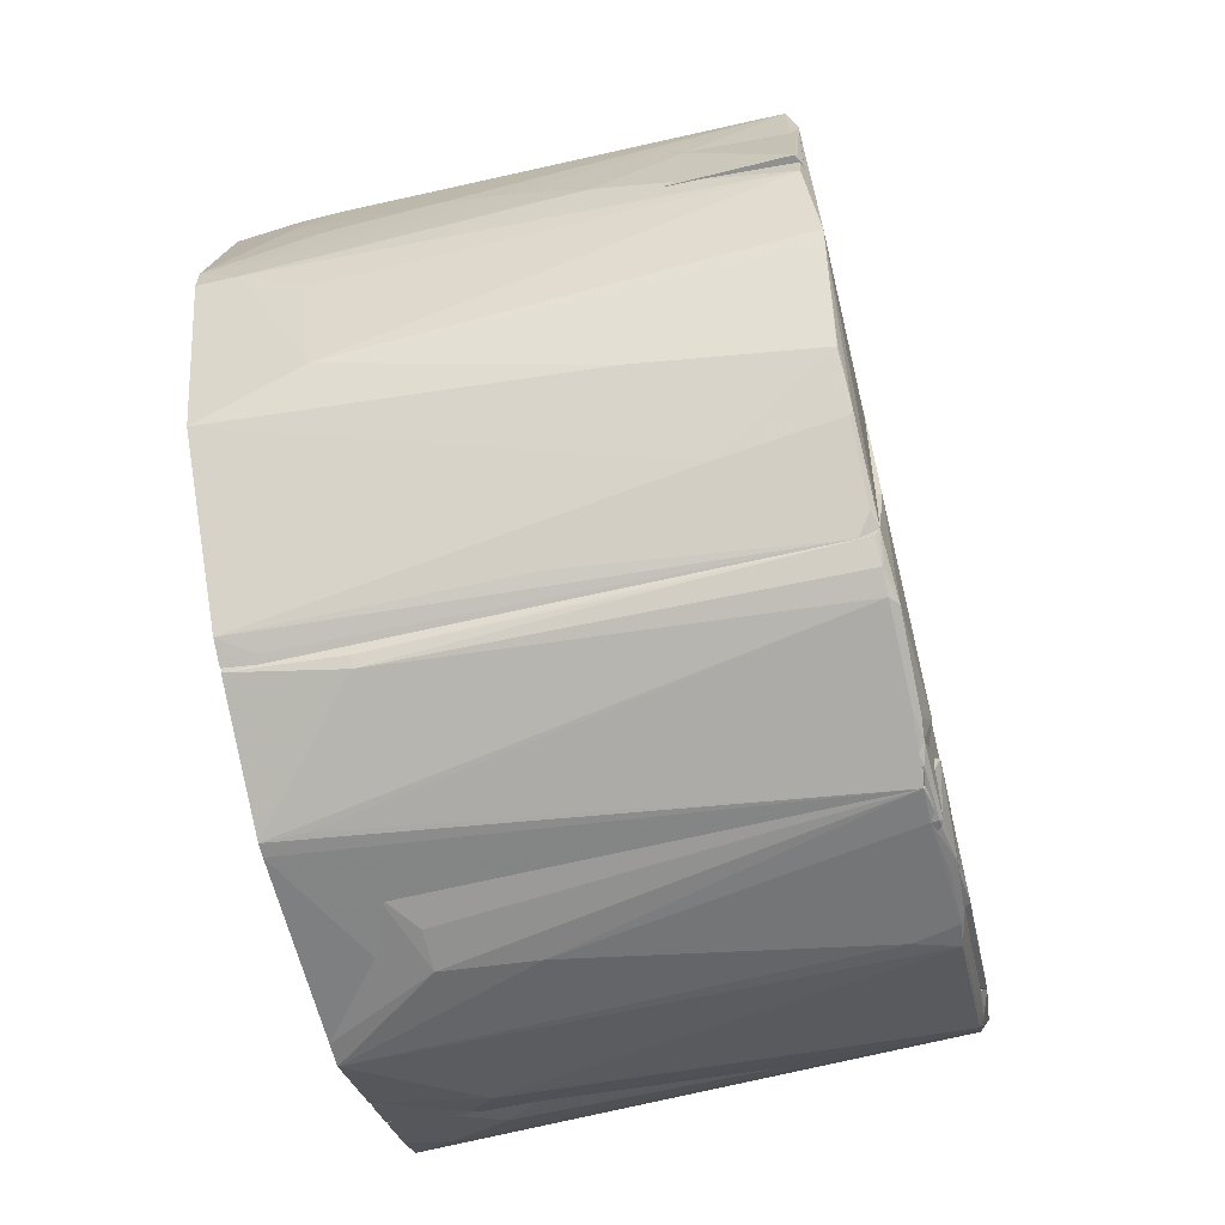
<metadata>
{"format":"obj","ext":"obj","renderer":"f3d","projection":"perspective","resolution":1024,"background":"white","views":[{"elev":-65.3,"azim":103.2,"up":"+Z"}]}
</metadata>
<code>
v 0.01675 0.08018 -0.004692
v 0.01675 0.07111 -0.01072
v 0.01541 0.08035 -0.02479
v -0.001872 0.07967 -0.03341
v -0.01554 0.07445 -0.002725
v 0.01541 0.07111 -0.02478
v -0.02074 0.08042 -0.02277
v 0.01767 0.07121 -0.01774
v 0.0157 0.07454 -0.00473
v 0.003302 0.07915 -0.03321
v -0.01951 0.07113 -0.01798
v -0.01593 0.08044 -0.006011
v -0.009365 0.08046 -0.03081
v 0.01675 0.08036 -0.01608
v -0.01472 0.07395 -0.002687
v -0.006017 0.07111 -0.0288
v 0.003318 0.07976 -0.03305
v -0.02075 0.08034 -0.01608
v -0.01556 0.07946 -0.003409
v 0.0134 0.07111 -0.01072
v 0.0006785 0.07111 -0.0288
v -0.009603 0.07651 -0.03221
v 0.001885 0.07946 -0.0335
v -0.00202 0.07987 -0.03316
v -0.02002 0.07116 -0.02114
v -0.01558 0.07512 -0.002733
v -0.01421 0.0765 -0.03007
v -0.001881 0.07913 -0.03346
v 0.001886 0.07915 -0.0335
v -0.01335 0.08038 -0.02875
f 8 1 2
f 8 6 3
f 8 2 6
f 9 2 1
f 10 3 6
f 13 7 12
f 14 8 3
f 14 1 8
f 14 12 1
f 14 13 12
f 14 3 13
f 15 2 9
f 15 5 11
f 15 9 1
f 16 6 2
f 17 3 10
f 17 13 3
f 18 11 5
f 18 12 7
f 19 1 12
f 19 12 18
f 20 15 11
f 20 2 15
f 20 16 2
f 20 11 16
f 21 10 6
f 21 6 16
f 22 21 16
f 22 13 4
f 23 17 10
f 24 4 13
f 24 13 17
f 24 23 4
f 24 17 23
f 25 18 7
f 25 11 18
f 25 16 11
f 26 15 1
f 26 1 19
f 26 5 15
f 26 19 18
f 26 18 5
f 27 13 22
f 27 25 7
f 27 22 16
f 27 16 25
f 28 22 4
f 28 4 23
f 29 23 10
f 29 10 21
f 29 28 23
f 29 21 22
f 29 22 28
f 30 27 7
f 30 7 13
f 30 13 27
v 0.01665 0.07125 -0.0183
v 0.01541 0.04145 -0.01608
v 0.01515 0.04065 -0.02952
v 0.0005986 0.07915 -0.03376
v -0.01951 0.07113 -0.01798
v 0.01507 0.07945 -0.02969
v 0.01566 0.04065 -0.02707
v -0.02076 0.04065 -0.02211
v 0.005748 0.04065 -0.03347
v 0.008712 0.08041 -0.02478
v 0.01516 0.07981 -0.02911
v -0.02075 0.04145 -0.01608
v -0.0205 0.04639 -0.0258
v 0.01424 0.04845 -0.03087
v 0.003357 0.08045 -0.03081
v 0.01541 0.08035 -0.02479
v 0.01122 0.08003 -0.03131
v -0.02002 0.07116 -0.02114
v -0.009318 0.04065 -0.03226
v 0.01487 0.04845 -0.03025
v 0.01357 0.07945 -0.0308
v 0.004562 0.07988 -0.03273
v -0.02039 0.04065 -0.02498
v -0.009332 0.04368 -0.03243
v 0.01485 0.06842 -0.03005
v 0.01376 0.07964 -0.03036
v 0.01193 0.07945 -0.03148
v 0.003318 0.07976 -0.03305
v -0.01749 0.04177 -0.02738
v -0.01827 0.04629 -0.02737
v -0.005964 0.04637 -0.03286
v 0.005748 0.04365 -0.03342
v 0.005232 0.07946 -0.03282
v -0.01815 0.04065 -0.0267
v -0.01817 0.04512 -0.02739
v 0.004755 0.04065 -0.03346
f 35 32 31
f 37 31 32
f 37 33 36
f 38 37 32
f 38 33 37
f 40 35 31
f 41 37 36
f 41 31 37
f 42 38 32
f 42 32 35
f 44 33 39
f 45 35 40
f 46 40 31
f 46 31 41
f 46 45 40
f 47 46 41
f 47 45 46
f 48 42 35
f 48 38 42
f 48 43 38
f 48 45 34
f 48 35 45
f 50 36 33
f 50 33 44
f 51 41 36
f 51 36 44
f 52 45 47
f 53 38 43
f 53 33 38
f 55 50 44
f 55 44 36
f 55 36 50
f 56 51 47
f 56 47 41
f 56 41 51
f 57 51 44
f 57 44 39
f 57 47 51
f 58 34 45
f 58 45 52
f 58 52 47
f 58 47 57
f 59 53 43
f 60 34 54
f 60 48 34
f 60 43 48
f 61 54 34
f 61 49 54
f 62 57 39
f 62 39 34
f 63 58 57
f 63 34 58
f 63 62 34
f 63 57 62
f 64 59 49
f 64 53 59
f 64 49 33
f 64 33 53
f 65 59 43
f 65 43 60
f 65 49 59
f 65 60 54
f 65 54 49
f 66 61 34
f 66 34 39
f 66 49 61
f 66 39 33
f 66 33 49
v -0.02109 0.08006 0.02034
v -0.01472 0.04145 0.01874
v -0.01539 0.08031 -0.01609
v -0.02363 0.07968 -0.02242
v -0.03076 0.04065 0.001947
v -0.03004 0.08039 0.004511
v -0.01472 0.08036 0.0107
v -0.02156 0.04234 0.02092
v -0.02042 0.04105 -0.02502
v -0.02074 0.08042 -0.02277
v -0.03133 0.07952 -0.005153
v -0.01472 0.06107 0.01941
v -0.01472 0.04145 0.001331
v -0.02337 0.04065 0.01825
v -0.02044 0.05104 -0.02582
v -0.01562 0.08044 0.001369
v -0.03139 0.0577 0.001171
v -0.02867 0.04495 -0.01566
v -0.02859 0.08017 -0.01451
v -0.01559 0.07123 0.01703
v -0.02043 0.06374 0.02169
v -0.01539 0.04145 -0.01608
v -0.02086 0.04065 0.01882
v -0.02343 0.07947 0.01896
v -0.03135 0.07976 -0.001509
v -0.03017 0.04065 0.008272
v -0.02666 0.04065 -0.01983
v -0.03075 0.04574 -0.009849
v -0.02411 0.07974 -0.02164
v -0.02109 0.07647 0.02101
v -0.0204 0.04507 -0.02567
v -0.02071 0.04065 -0.02473
v -0.02663 0.04845 0.01508
v -0.02874 0.08014 0.01052
v -0.02221 0.07945 0.02007
v -0.03075 0.04763 0.006295
v -0.0314 0.06508 -0.005839
v -0.03008 0.07999 -0.009213
v -0.02221 0.04845 -0.02481
v -0.0282 0.07945 -0.01633
v -0.03076 0.04065 -0.007803
v -0.02042 0.06575 0.02168
v -0.02213 0.04238 0.02032
v -0.02362 0.07961 0.01837
v -0.03072 0.04504 0.005291
v -0.03143 0.05774 8.54e-06
v -0.03015 0.04845 -0.01233
v -0.03105 0.07968 -0.005986
v -0.03076 0.08019 0.001223
v -0.02401 0.07945 -0.02224
v -0.02481 0.04373 -0.02206
v -0.02745 0.07973 -0.01694
v -0.02866 0.07952 -0.0152
v -0.03073 0.04102 0.002614
v -0.02997 0.04645 -0.01245
v -0.02421 0.04065 -0.02205
v -0.03066 0.07847 -0.00783
f 73 72 67
f 78 68 73
f 79 73 68
f 79 69 73
f 81 70 76
f 81 76 69
f 82 73 69
f 82 69 76
f 82 76 72
f 82 72 73
f 85 72 76
f 86 78 73
f 86 73 67
f 86 67 78
f 87 74 68
f 87 68 78
f 88 69 79
f 88 81 69
f 89 68 74
f 89 74 80
f 92 71 80
f 95 85 76
f 95 76 70
f 96 78 67
f 97 88 75
f 97 81 88
f 98 79 68
f 98 68 89
f 98 88 79
f 98 75 88
f 99 92 80
f 100 67 72
f 100 99 90
f 100 92 99
f 101 90 74
f 101 74 87
f 101 87 96
f 101 96 67
f 101 67 90
f 102 91 83
f 102 100 72
f 102 92 100
f 102 83 71
f 103 91 77
f 105 81 97
f 106 93 84
f 107 103 94
f 107 93 89
f 107 89 80
f 107 80 71
f 107 84 93
f 108 96 87
f 108 87 78
f 108 78 96
f 109 99 80
f 109 80 74
f 109 74 90
f 109 90 99
f 110 100 90
f 110 90 67
f 110 67 100
f 111 102 71
f 111 92 102
f 112 83 91
f 112 91 103
f 112 103 107
f 112 107 71
f 112 71 83
f 113 103 77
f 113 94 103
f 113 106 84
f 114 104 77
f 114 77 91
f 114 91 104
f 115 104 91
f 115 72 85
f 115 85 104
f 115 102 72
f 115 91 102
f 116 70 81
f 116 81 105
f 116 93 106
f 117 116 105
f 117 93 116
f 118 106 85
f 118 85 95
f 118 95 70
f 118 116 106
f 118 70 116
f 119 85 106
f 119 104 85
f 119 77 104
f 119 106 113
f 120 111 71
f 120 71 92
f 120 92 111
f 121 113 84
f 121 94 113
f 121 107 94
f 121 84 107
f 122 93 117
f 122 98 89
f 122 89 93
f 122 75 98
f 122 117 105
f 122 105 97
f 122 97 75
f 123 119 113
f 123 113 77
f 123 77 119
v 0.0134 0.07647 0.01941
v 0.01491 0.07102 0.0155
v 0.009809 0.08022 0.01053
v -0.0156 0.07944 -0.000594
v -0.02216 0.0711 0.02014
v 0.009521 0.07444 0.0103
v 0.01529 0.07633 0.0154
v 0.0134 0.07111 0.01941
v -0.01472 0.07395 0.0006612
v -0.02137 0.08041 0.01937
v 0.009384 0.08037 0.01941
v -0.02142 0.07111 0.0107
v 0.005365 0.07111 0.0107
v -0.01567 0.0785 -0.0005666
v -0.02141 0.08031 0.01071
v -0.01564 0.07582 9.055e-05
v -0.01498 0.0799 0.003446
v -0.01547 0.07446 0.0007011
f 129 127 126
f 130 129 126
f 130 125 129
f 131 128 125
f 131 124 128
f 131 130 124
f 131 125 130
f 134 130 126
f 134 124 130
f 134 133 128
f 134 128 124
f 135 125 128
f 136 132 129
f 136 129 125
f 136 135 132
f 136 125 135
f 137 127 129
f 137 129 132
f 138 137 135
f 138 127 137
f 138 135 128
f 138 128 133
f 138 134 126
f 138 133 134
f 139 137 132
f 139 135 137
f 140 138 126
f 140 126 127
f 140 127 138
f 141 139 132
f 141 132 135
f 141 135 139
v 0.02311 0.07781 0.01845
v 0.029 0.04065 0.0111
v 0.03077 0.07962 -0.008491
v 0.01508 0.07847 -0.0297
v 0.01675 0.04145 0.01874
v 0.02685 0.04065 -0.01922
v 0.01676 0.08021 -0.006706
v 0.03082 0.07946 0.005075
v 0.02299 0.04065 0.01836
v 0.03137 0.04065 -0.005772
v 0.02404 0.07957 -0.02231
v 0.01539 0.04065 -0.02942
v 0.01784 0.07126 0.01802
v 0.02747 0.08 0.01245
v 0.02338 0.04371 0.01813
v 0.01675 0.06107 0.01941
v 0.02837 0.04845 -0.01702
v 0.03071 0.04576 0.00455
v 0.03148 0.06643 -0.00461
v 0.02871 0.08024 -0.0145
v 0.01516 0.07981 -0.02911
v 0.01541 0.04145 -0.01608
v 0.01709 0.04065 -0.0287
v 0.02013 0.04065 0.01878
v 0.02323 0.08006 0.01785
v 0.02559 0.08005 0.01556
v 0.03018 0.04845 0.008251
v 0.02281 0.06108 0.01891
v 0.01541 0.08033 -0.01609
v 0.0307 0.04845 -0.009078
v 0.02532 0.06707 -0.02095
v 0.03144 0.04065 -0.003475
v 0.03145 0.0436 -0.006061
v 0.02806 0.08015 -0.01561
v 0.03069 0.08011 0.001298
v 0.02089 0.07945 -0.02538
v 0.01517 0.04301 -0.02957
v 0.02732 0.07511 0.01302
v 0.02374 0.07988 0.0177
v 0.03139 0.0564 0.0004904
v 0.03004 0.04576 0.008567
v 0.02282 0.07111 0.01887
v 0.02103 0.07971 -0.02491
v 0.03066 0.0801 0.001967
v 0.01626 0.07945 -0.02881
v 0.01686 0.06039 -0.02871
v 0.02021 0.0711 -0.02604
v 0.01574 0.04301 -0.02933
v 0.02804 0.05973 0.01224
v 0.03137 0.04845 -0.0001821
v 0.03144 0.06106 -0.001377
v 0.02941 0.04291 0.01019
v 0.02431 0.07965 -0.02175
f 156 150 143
f 157 142 154
f 158 151 147
f 160 144 149
f 161 144 158
f 163 153 146
f 163 146 157
f 164 147 151
f 165 146 153
f 165 157 146
f 165 153 164
f 165 143 150
f 165 164 151
f 166 154 142
f 166 148 154
f 167 156 143
f 168 149 155
f 169 150 156
f 169 165 150
f 169 157 165
f 169 156 167
f 170 157 154
f 170 154 148
f 170 161 162
f 170 166 161
f 170 148 166
f 170 162 145
f 170 163 157
f 170 145 163
f 171 158 144
f 172 158 147
f 172 152 158
f 173 159 143
f 173 165 151
f 173 143 165
f 174 144 160
f 174 171 144
f 174 151 158
f 174 158 171
f 174 173 151
f 174 160 173
f 175 161 158
f 175 158 152
f 176 149 144
f 176 144 161
f 176 161 166
f 176 166 167
f 178 163 145
f 178 153 163
f 178 164 153
f 179 155 167
f 179 168 155
f 180 167 166
f 180 166 142
f 180 142 167
f 181 168 159
f 181 149 168
f 182 143 159
f 182 159 168
f 183 142 157
f 183 157 169
f 183 169 167
f 183 167 142
f 184 162 161
f 184 161 175
f 184 152 177
f 185 155 149
f 185 149 176
f 185 176 167
f 185 167 155
f 186 177 145
f 186 145 162
f 186 184 177
f 186 162 184
f 187 164 145
f 187 145 177
f 188 177 152
f 188 152 172
f 188 172 147
f 188 147 164
f 188 187 177
f 188 164 187
f 189 178 145
f 189 145 164
f 189 164 178
f 190 179 167
f 190 167 143
f 191 181 159
f 191 159 173
f 191 173 181
f 192 181 173
f 192 173 160
f 192 160 149
f 192 149 181
f 193 182 168
f 193 143 182
f 193 190 143
f 193 168 179
f 193 179 190
f 194 184 175
f 194 175 152
f 194 152 184
v 0.002179 0.06712 0.03544
v 0.02256 0.06107 0.01924
v 0.02248 0.07976 0.01915
v -0.0107 0.08037 0.01941
v -0.004678 0.06107 0.01941
v 0.008027 0.07975 0.02818
v 0.003367 0.06343 0.03579
v -0.0107 0.07111 0.01941
v 0.009719 0.08027 0.02742
v -0.01047 0.08025 0.02687
v 0.01945 0.06106 0.02287
v -0.003308 0.06158 0.03431
v 0.02188 0.08005 0.01918
v 0.01843 0.07947 0.02346
v 0.009 0.07957 0.02799
v -0.006426 0.07954 0.0288
v -0.0107 0.07111 0.02583
v 0.02223 0.06108 0.01965
v -0.002669 0.05906 0.0258
v -0.003414 0.06594 0.03538
v 0.001452 0.06052 0.03524
v 0.01297 0.0801 0.02591
v 0.02176 0.07982 0.01973
v 0.01938 0.07378 0.0228
v 0.00133 0.07944 0.02875
v -0.0078 0.07998 0.02806
v 0.004696 0.05906 0.02581
v -0.003835 0.06168 0.03314
v -0.002318 0.06711 0.03546
v -0.004206 0.06345 0.03461
v 0.002126 0.06156 0.03546
v -0.002402 0.0603 0.03426
v 0.01849 0.07963 0.02305
v 0.02215 0.07972 0.01953
v 0.0009149 0.0684 0.03486
v 0.0009351 0.05987 0.03331
v -0.003527 0.06412 0.03526
v -0.01053 0.07288 0.0275
v -0.003278 0.06093 0.03318
v -0.0003964 0.06842 0.03484
v -0.0005064 0.0604 0.03476
v -0.0006333 0.05988 0.0332
v -0.003855 0.06485 0.0351
v -0.0004657 0.06203 0.03536
v -0.01038 0.07844 0.0273
v 0.001379 0.06119 0.03538
v -0.001787 0.06272 0.03528
v -0.00246 0.06138 0.03463
f 199 197 196
f 202 198 197
f 202 197 199
f 204 203 198
f 207 197 198
f 207 198 203
f 208 195 201
f 209 203 200
f 209 200 195
f 209 195 203
f 210 200 203
f 211 204 198
f 211 198 202
f 211 202 199
f 212 205 196
f 212 196 197
f 212 197 205
f 213 199 196
f 216 207 203
f 216 203 195
f 216 195 208
f 217 207 208
f 218 208 201
f 218 201 205
f 219 200 210
f 220 210 203
f 220 203 204
f 220 204 210
f 221 213 196
f 221 196 205
f 222 211 199
f 222 199 213
f 223 214 201
f 223 201 195
f 223 210 204
f 223 204 214
f 224 222 206
f 224 211 222
f 225 215 205
f 225 205 201
f 227 216 208
f 227 208 207
f 227 207 216
f 228 217 208
f 228 197 207
f 228 207 217
f 228 208 218
f 228 218 205
f 228 205 197
f 229 219 210
f 229 195 200
f 229 200 219
f 229 223 195
f 230 221 205
f 230 205 215
f 230 213 221
f 231 201 214
f 231 224 206
f 231 206 226
f 232 204 211
f 232 211 224
f 233 222 213
f 233 213 226
f 233 226 206
f 233 206 222
f 234 229 210
f 234 210 223
f 234 223 229
f 235 230 215
f 235 226 230
f 236 230 226
f 236 226 213
f 236 213 230
f 237 231 214
f 237 224 231
f 237 232 224
f 238 201 231
f 238 235 215
f 238 226 235
f 239 237 214
f 239 214 204
f 239 204 232
f 239 232 237
f 240 238 215
f 240 215 225
f 240 225 201
f 240 201 238
f 241 238 231
f 242 241 231
f 242 231 226
f 242 226 238
f 242 238 241
v -0.01338 0.08038 -0.02277
v 0.0006785 0.05103 -0.02478
v 0.0006787 0.08045 -0.03081
v -0.009903 0.07967 -0.03204
v -0.02018 0.04646 -0.02606
v 0.0006921 0.04634 -0.0332
v -0.005238 0.0802 -0.03273
v 0.0006785 0.07111 -0.02478
v -0.02084 0.04633 -0.02286
v -0.02378 0.07946 -0.02255
v -0.01111 0.04065 -0.03211
v -0.002 0.08045 -0.03081
v 0.0005986 0.07915 -0.03376
v -0.01338 0.04634 -0.02277
v -0.02218 0.07945 -0.02482
v -0.02307 0.05102 -0.02308
v -0.0174 0.04065 -0.02612
v -0.009526 0.04065 -0.02947
v -0.00202 0.07987 -0.03316
v -0.005084 0.04845 -0.03351
v -0.001881 0.07913 -0.03346
v -0.02386 0.06108 -0.02255
v -0.0181 0.04845 -0.02819
v -0.009157 0.07997 -0.03211
v -0.02312 0.07989 -0.02253
v -0.01699 0.04065 -0.02759
v -0.009318 0.04065 -0.03226
v 0.000624 0.04646 -0.03158
v -0.01338 0.04145 -0.02612
v -0.002109 0.04845 -0.03347
v -0.01057 0.07645 -0.03205
v -0.005888 0.07967 -0.03273
v -0.005824 0.05504 -0.0334
v -0.02274 0.07582 -0.02413
v -0.01171 0.07945 -0.03163
v -0.02302 0.0797 -0.02313
v -0.02042 0.07965 -0.02562
v -0.02347 0.07945 -0.023
v -0.01823 0.05235 -0.02802
v -0.01438 0.07961 -0.02962
v -0.01111 0.07959 -0.03171
f 250 243 244
f 250 245 243
f 250 248 245
f 250 244 248
f 254 249 243
f 254 243 245
f 254 245 249
f 255 245 248
f 256 244 243
f 259 258 247
f 259 251 258
f 259 256 251
f 260 259 253
f 261 255 249
f 261 249 245
f 261 245 255
f 263 249 255
f 264 251 256
f 264 258 251
f 264 247 258
f 265 247 257
f 267 243 249
f 267 249 266
f 267 252 264
f 267 264 256
f 267 256 243
f 268 259 247
f 268 253 259
f 268 265 253
f 268 247 265
f 269 260 253
f 269 248 260
f 269 262 248
f 269 253 262
f 270 260 248
f 270 248 244
f 270 244 260
f 271 260 244
f 271 244 256
f 271 256 259
f 271 259 260
f 272 262 255
f 272 255 248
f 272 248 262
f 273 246 263
f 274 263 246
f 274 249 263
f 274 266 249
f 274 246 266
f 275 263 255
f 275 255 262
f 275 273 263
f 275 262 253
f 275 253 273
f 276 264 252
f 276 257 247
f 276 247 264
f 277 266 246
f 277 246 273
f 277 273 253
f 277 253 265
f 278 267 257
f 278 257 252
f 278 252 267
f 279 267 266
f 279 257 267
f 279 277 257
f 280 276 252
f 280 252 257
f 280 257 276
f 281 277 265
f 281 265 257
f 281 257 277
f 282 279 266
f 282 277 279
f 283 282 266
f 283 266 277
f 283 277 282
v -0.01047 0.08025 0.02687
v -0.004678 0.06107 0.0258
v -0.004678 0.07111 0.01941
v -0.02137 0.08041 0.01937
v -0.02102 0.04065 0.02144
v -0.0107 0.08037 0.01941
v -0.004677 0.07112 0.02584
v -0.01135 0.04065 0.02729
v -0.01626 0.07945 0.02485
v -0.02316 0.04065 0.01856
v -0.01137 0.04145 0.01874
v -0.01757 0.07978 0.02346
v -0.01239 0.07576 0.02663
v -0.01769 0.04845 0.02396
v -0.0239 0.04845 0.0185
v -0.004678 0.06107 0.01941
v -0.01187 0.04065 0.02485
v -0.01303 0.07991 0.02599
v -0.01748 0.06709 0.02403
v -0.01231 0.04065 0.02679
v -0.02201 0.04065 0.02024
v -0.02337 0.06107 0.01869
v -0.02362 0.04438 0.01841
v -0.02039 0.04065 0.01921
v -0.01174 0.0795 0.02668
v -0.01887 0.07945 0.02275
v -0.01625 0.04439 0.02465
v -0.01137 0.06107 0.01874
v -0.02331 0.04441 0.01887
v -0.01508 0.0795 0.02534
v -0.02089 0.07981 0.02076
v -0.01441 0.07971 0.02552
v -0.01372 0.07844 0.02595
f 289 284 286
f 289 287 284
f 290 286 284
f 291 290 284
f 291 285 290
f 295 284 287
f 296 292 291
f 296 291 284
f 299 294 286
f 299 285 291
f 299 291 294
f 299 290 285
f 299 286 290
f 300 294 291
f 301 284 295
f 302 297 292
f 302 288 297
f 303 291 292
f 303 292 297
f 303 300 291
f 303 288 300
f 304 288 298
f 305 287 289
f 306 294 293
f 306 293 304
f 306 298 305
f 307 293 294
f 307 294 300
f 307 304 293
f 307 300 288
f 307 288 304
f 308 296 284
f 308 284 301
f 309 302 292
f 309 288 302
f 309 298 288
f 310 303 297
f 310 297 288
f 310 288 303
f 311 305 289
f 311 289 286
f 311 306 305
f 311 286 294
f 311 294 306
f 312 306 304
f 312 304 298
f 312 298 306
f 314 295 287
f 314 287 305
f 314 305 298
f 314 298 309
f 314 309 292
f 314 292 295
f 315 292 313
f 315 301 295
f 315 295 292
f 315 313 308
f 315 308 301
f 316 296 308
f 316 308 313
f 316 313 292
f 316 292 296
v 0.01784 0.07126 0.01802
v 0.01675 0.04145 0.01874
v 0.01767 0.07121 -0.01774
v -0.01615 0.07444 -0.0177
v -0.01472 0.06107 0.01941
v -0.01539 0.04145 -0.01608
v 0.01675 0.07446 -0.01072
v 0.01675 0.04145 -0.01608
v 0.01675 0.06107 0.01941
v -0.01472 0.07446 0.0107
v -0.01559 0.07123 0.01703
v -0.01472 0.04145 0.01874
v 0.0134 0.07446 -0.01608
v 0.009383 0.07446 0.01539
v -0.01539 0.04145 0.001331
v -0.01521 0.07447 0.00124
v 0.01675 0.07446 0.006687
v 0.004174 0.07467 0.01309
v 0.0134 0.07446 0.0107
f 322 320 319
f 323 317 319
f 324 317 318
f 324 319 317
f 324 322 319
f 324 318 322
f 325 321 318
f 325 318 317
f 325 317 321
f 327 321 317
f 328 322 318
f 328 318 321
f 328 321 327
f 329 323 319
f 329 319 320
f 330 327 317
f 330 326 327
f 331 327 320
f 331 320 322
f 331 328 327
f 331 322 328
f 332 327 326
f 332 320 327
f 333 317 323
f 334 329 320
f 334 320 332
f 334 323 329
f 334 333 323
f 334 332 326
f 334 326 330
f 335 330 317
f 335 317 333
f 335 334 330
f 335 333 334
v 0.02279 0.07979 0.01879
v 0.03115 0.07111 0.001317
v 0.0313 0.07948 -0.006677
v 0.01676 0.08021 -0.006706
v 0.009383 0.07111 0.01539
v 0.01675 0.07111 -0.006704
v 0.03069 0.08011 0.001298
v 0.02282 0.07111 0.01887
v 0.009384 0.08037 0.01941
v 0.03117 0.07112 -0.006638
v 0.009383 0.07395 0.009365
v 0.0305 0.07991 -0.006658
v 0.02685 0.0801 0.0138
v 0.0134 0.07111 0.01941
v 0.009383 0.07111 0.0107
v 0.01566 0.07445 -0.004808
v 0.009809 0.08022 0.01053
v 0.03104 0.07968 -0.005969
v 0.02702 0.07112 0.01371
v 0.0262 0.08011 0.01485
v 0.009383 0.07647 0.01941
v 0.01594 0.08018 -0.004925
v 0.009751 0.07945 0.009878
v 0.02673 0.07781 0.01419
v 0.02612 0.07112 0.01486
f 341 339 338
f 342 337 338
f 343 341 337
f 344 342 339
f 345 341 338
f 345 338 337
f 345 337 341
f 347 338 339
f 347 339 342
f 348 337 342
f 349 343 336
f 349 336 344
f 349 340 343
f 350 346 341
f 350 340 346
f 350 343 340
f 350 341 343
f 351 339 341
f 351 341 346
f 352 344 339
f 353 347 342
f 353 342 338
f 353 338 347
f 354 343 337
f 354 337 348
f 355 344 336
f 355 336 343
f 355 348 342
f 355 342 344
f 356 349 344
f 356 340 349
f 356 346 340
f 356 344 346
f 357 351 346
f 357 339 351
f 357 352 339
f 358 346 344
f 358 344 352
f 358 357 346
f 358 352 357
f 359 354 348
f 359 348 355
f 360 343 354
f 360 354 359
f 360 359 355
f 360 355 343
v 0.00849 0.05608 0.0281
v 0.02303 0.04168 0.0184
v 0.02314 0.06107 0.0185
v -0.01137 0.06107 0.01874
v -0.01135 0.04065 0.02729
v -0.01137 0.06107 0.0258
v 0.01906 0.04845 0.02328
v -0.01137 0.04145 0.01874
v 0.01501 0.06107 0.0254
v -0.006431 0.05602 0.02864
v 0.02134 0.0476 0.02087
v 0.003751 0.04065 0.02944
v 0.02272 0.04065 0.01869
v -0.01156 0.04065 0.02505
v 0.01945 0.06106 0.02287
v 0.009015 0.04845 0.02807
v -0.01123 0.05657 0.02689
v 0.003237 0.05645 0.02878
v -0.007303 0.04845 0.02879
v 0.01851 0.04065 0.02349
v 0.01937 0.0417 0.02282
v 0.019 0.05839 0.02329
v 0.02281 0.06108 0.01891
v 0.01379 0.05687 0.026
v 0.006654 0.04625 0.02872
v -0.002584 0.0563 0.02889
v 0.003972 0.05636 0.02873
v 0.001473 0.04065 0.02933
v -0.00907 0.05165 0.02796
v 0.009056 0.04709 0.02797
v 0.02137 0.04706 0.02081
v 0.02206 0.04065 0.01949
v 0.01767 0.06107 0.02399
v 0.02007 0.06106 0.02215
v 0.003976 0.04224 0.02939
v -0.0005478 0.04441 0.02941
v -0.0112 0.04102 0.02736
v 0.00598 0.05167 0.02872
v 0.00464 0.05502 0.02872
f 363 362 364
f 368 364 362
f 371 362 363
f 373 368 362
f 374 366 364
f 374 364 368
f 374 365 366
f 374 373 365
f 374 368 373
f 375 367 371
f 377 370 366
f 377 366 365
f 378 369 366
f 379 370 377
f 380 372 365
f 381 371 367
f 381 367 380
f 382 369 367
f 382 367 375
f 383 366 369
f 383 363 364
f 383 364 366
f 383 371 363
f 384 369 361
f 384 361 376
f 384 376 380
f 384 380 367
f 384 367 369
f 385 376 361
f 385 372 376
f 386 378 366
f 386 366 370
f 387 361 369
f 387 369 378
f 388 379 365
f 388 365 372
f 389 379 377
f 390 380 376
f 390 376 372
f 390 372 380
f 391 362 371
f 391 371 381
f 391 373 362
f 392 381 380
f 392 391 381
f 392 373 391
f 392 380 365
f 392 365 373
f 393 382 375
f 393 369 382
f 393 383 369
f 393 375 383
f 394 383 375
f 394 375 371
f 394 371 383
f 395 385 361
f 395 372 385
f 395 387 378
f 396 386 370
f 396 370 379
f 396 379 388
f 396 388 372
f 396 372 395
f 396 395 378
f 396 378 386
f 397 389 377
f 397 377 365
f 397 365 379
f 397 379 389
f 398 395 361
f 399 398 361
f 399 361 387
f 399 387 395
f 399 395 398

</code>
